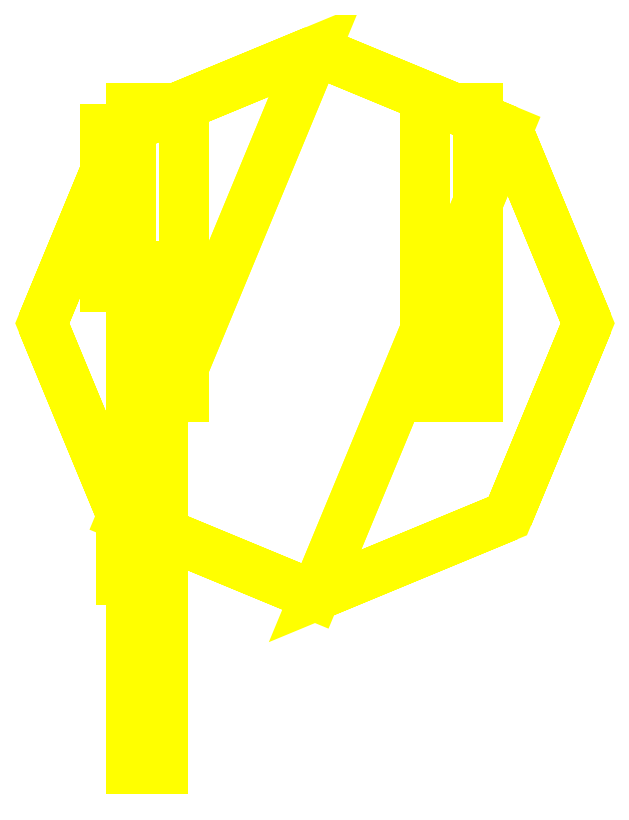
<metadata>
{"format":"dxf","ext":"dxf","renderer":"ezdxf+matplotlib","layout":"modelspace","background":"white","min_lineweight":24,"dpi":150}
</metadata>
<code>
0
SECTION
2
ENTITIES
0
3DFACE
8
TURRET
10
-0.37
20
-0.49
30
1.05
11
-0.37
21
-0.25
31
1.05
12
-0.37
22
-0.31
32
0.9461
13
-0.37
23
-0.43
33
0.9461
0
3DFACE
8
TURRET
10
-0.35
20
-0.43
30
0.9461
11
-0.35
21
-0.31
31
0.9461
12
-0.35
22
-0.25
32
1.05
13
-0.35
23
-0.49
33
1.05
0
3DFACE
8
TURRET
10
-0.35
20
-0.43
30
0.9461
11
-0.35
21
-0.49
31
1.05
12
-0.37
22
-0.49
32
1.05
13
-0.37
23
-0.43
33
0.9461
0
3DFACE
8
TURRET
10
-0.35
20
-0.25
30
1.05
11
-0.35
21
-0.31
31
0.9461
12
-0.37
22
-0.31
32
0.9461
13
-0.37
23
-0.25
33
1.05
0
3DFACE
8
TURRET
10
-0.29
20
-0.85
30
1.04
11
-0.29
21
-0.53
31
1.04
12
-0.29
22
-0.61
32
1.179
13
-0.29
23
-0.77
33
1.179
0
3DFACE
8
TURRET
10
-0.35
20
-0.77
30
1.179
11
-0.35
21
-0.61
31
1.179
12
-0.35
22
-0.53
32
1.04
13
-0.35
23
-0.85
33
1.04
0
3DFACE
8
TURRET
10
-0.29
20
-0.61
30
1.179
11
-0.29
21
-0.53
31
1.04
12
-0.35
22
-0.53
32
1.04
13
-0.35
23
-0.61
33
1.179
0
3DFACE
8
TURRET
10
-0.29
20
-0.85
30
1.04
11
-0.29
21
-0.77
31
1.179
12
-0.35
22
-0.77
32
1.179
13
-0.35
23
-0.85
33
1.04
0
3DFACE
8
TURRET
10
-0.32
20
-0.03
30
1.07
11
-0.35
21
-0.03
31
1.04
12
-0.35
22
-0.53
32
1.04
13
-0.32
23
-0.55
33
1.07
0
3DFACE
8
TURRET
10
-0.29
20
-0.03
30
1.04
11
-0.32
21
-0.03
31
1.07
12
-0.32
22
-0.55
32
1.07
13
-0.29
23
-0.53
33
1.04
0
3DFACE
8
TURRET
10
-0.35
20
-0.03
30
1.09
11
-0.35
21
-0.03
31
0.95
12
-0.25
22
-0.03
32
0.95
13
-0.25
23
-0.03
33
1.09
0
3DFACE
8
TURRET
10
0.21
20
-0.03
30
1.09
11
0.21
21
-0.03
31
0.95
12
0.31
22
-0.03
32
0.95
13
0.31
23
-0.03
33
1.09
0
3DFACE
8
TURRET
10
-0.35
20
0.41
30
0.24
11
-0.35
21
-0.03
31
0.95
12
-0.35
22
-0.03
32
1.09
13
-0.35
23
0.41
33
1.09
0
3DFACE
8
TURRET
10
-0.25
20
-0.03
30
1.09
11
-0.25
21
-0.03
31
0.95
12
-0.25
22
0.41
32
0.24
13
-0.25
23
0.41
33
1.09
0
3DFACE
8
TURRET
10
0.21
20
0.41
30
0.24
11
0.21
21
-0.03
31
0.95
12
0.21
22
-0.03
32
1.09
13
0.21
23
0.41
33
1.09
0
3DFACE
8
TURRET
10
0.31
20
-0.03
30
1.09
11
0.31
21
-0.03
31
0.95
12
0.31
22
0.41
32
0.24
13
0.31
23
0.41
33
1.09
0
3DFACE
8
TURRET
10
-0.25
20
0.41
30
1.09
11
-0.25
21
0.41
31
0.24
12
-0.35
22
0.41
32
0.24
13
-0.35
23
0.41
33
1.09
0
3DFACE
8
TURRET
10
0.31
20
0.41
30
1.09
11
0.31
21
0.41
31
0.24
12
0.21
22
0.41
32
0.24
13
0.21
23
0.41
33
1.09
0
3DFACE
8
TURRET
10
0.3677
20
0.3677
30
0.24
11
-1e-16
21
-0.52
31
0.24
12
0.3677
22
-0.3677
32
0.24
13
0.52
23
1.42e-14
33
0.24
0
3DFACE
8
TURRET
10
1e-16
20
0.52
30
0.24
11
-0.3677
21
-0.3677
31
0.24
12
-1e-16
22
-0.52
32
0.24
13
0.3677
23
0.3677
33
0.24
0
3DFACE
8
TURRET
10
-0.3677
20
0.3677
30
0.24
11
-0.52
21
1.42e-14
31
0.24
12
-0.3677
22
-0.3677
32
0.24
13
1e-16
23
0.52
33
0.24
0
3DFACE
8
TURRET
10
-0.3677
20
0.3677
30
0
11
-0.52
21
1.42e-14
31
0
12
-0.52
22
1.42e-14
32
0.24
13
-0.3677
23
0.3677
33
0.24
0
3DFACE
8
TURRET
10
0.52
20
1.42e-14
30
0
11
0.3677
21
0.3677
31
0
12
0.3677
22
0.3677
32
0.24
13
0.52
23
1.42e-14
33
0.24
0
3DFACE
8
TURRET
10
-0.35
20
0.41
30
0.24
11
-0.35
21
-0.14
31
0.24
12
-0.35
22
-0.08
32
0.63
13
-0.35
23
-0.03
33
0.95
0
3DFACE
8
TURRET
10
-0.25
20
-0.08
30
0.63
11
-0.25
21
-0.14
31
0.24
12
-0.25
22
0.41
32
0.24
13
-0.25
23
-0.03
33
0.95
0
3DFACE
8
TURRET
10
0.21
20
0.41
30
0.24
11
0.21
21
-0.14
31
0.24
12
0.21
22
-0.08
32
0.63
13
0.21
23
-0.03
33
0.95
0
3DFACE
8
TURRET
10
0.31
20
-0.08
30
0.63
11
0.31
21
-0.14
31
0.24
12
0.31
22
0.41
32
0.24
13
0.31
23
-0.03
33
0.95
0
3DFACE
8
TURRET
10
-0.35
20
-0.31
30
0.9461
11
-0.35
21
-0.43
31
0.9461
12
-0.37
22
-0.43
32
0.9461
13
-0.37
23
-0.31
33
0.9461
0
3DFACE
8
TURRET
10
-0.29
20
-0.77
30
0.9014
11
-0.29
21
-0.61
31
0.9014
12
-0.29
22
-0.53
32
1.04
13
-0.29
23
-0.85
33
1.04
0
3DFACE
8
TURRET
10
-0.35
20
-0.85
30
1.04
11
-0.35
21
-0.53
31
1.04
12
-0.35
22
-0.61
32
0.9014
13
-0.35
23
-0.77
33
0.9014
0
3DFACE
8
TURRET
10
-0.29
20
-0.77
30
0.9014
11
-0.29
21
-0.85
31
1.04
12
-0.35
22
-0.85
32
1.04
13
-0.35
23
-0.77
33
0.9014
0
3DFACE
8
TURRET
10
-0.29
20
-0.61
30
0.9014
11
-0.29
21
-0.77
31
0.9014
12
-0.35
22
-0.77
32
0.9014
13
-0.35
23
-0.61
33
0.9014
0
3DFACE
8
TURRET
10
-0.29
20
-0.53
30
1.04
11
-0.29
21
-0.61
31
0.9014
12
-0.35
22
-0.61
32
0.9014
13
-0.35
23
-0.53
33
1.04
0
3DFACE
8
TURRET
10
-0.32
20
-0.03
30
1.01
11
-0.29
21
-0.03
31
1.04
12
-0.29
22
-0.53
32
1.04
13
-0.32
23
-0.55
33
1.01
0
3DFACE
8
TURRET
10
-0.35
20
-0.03
30
1.04
11
-0.32
21
-0.03
31
1.01
12
-0.32
22
-0.55
32
1.01
13
-0.35
23
-0.53
33
1.04
0
3DFACE
8
TURRET
10
0.3677
20
-0.3677
30
0
11
0.52
21
1.42e-14
31
0
12
0.52
22
1.42e-14
32
0.24
13
0.3677
23
-0.3677
33
0.24
0
3DFACE
8
TURRET
10
-1e-16
20
-0.52
30
0
11
0.3677
21
-0.3677
31
0
12
0.3677
22
-0.3677
32
0.24
13
-1e-16
23
-0.52
33
0.24
0
3DFACE
8
TURRET
10
-0.3677
20
-0.3677
30
0
11
-1e-16
21
-0.52
31
0
12
-1e-16
22
-0.52
32
0.24
13
-0.3677
23
-0.3677
33
0.24
0
3DFACE
8
TURRET
10
-0.52
20
1.42e-14
30
0
11
-0.3677
21
-0.3677
31
0
12
-0.3677
22
-0.3677
32
0.24
13
-0.52
23
1.42e-14
33
0.24
0
3DFACE
8
TURRET
10
-0.35
20
-0.08
30
0.63
11
-0.35
21
-0.14
31
0.24
12
-0.25
22
-0.14
32
0.24
13
-0.25
23
-0.08
33
0.63
0
3DFACE
8
TURRET
10
0.21
20
-0.08
30
0.63
11
0.21
21
-0.14
31
0.24
12
0.31
22
-0.14
32
0.24
13
0.31
23
-0.08
33
0.63
0
3DFACE
8
TURRET
10
-0.35
20
-0.03
30
0.95
11
-0.35
21
-0.08
31
0.63
12
-0.25
22
-0.08
32
0.63
13
-0.25
23
-0.03
33
0.95
0
3DFACE
8
TURRET
10
0.21
20
-0.03
30
0.95
11
0.21
21
-0.08
31
0.63
12
0.31
22
-0.08
32
0.63
13
0.31
23
-0.03
33
0.95
0
3DFACE
8
TURRET
10
0
20
0.52
30
0
11
-0.3677
21
0.3677
31
0
12
-0.3677
22
0.3677
32
0.24
13
0
23
0.52
33
0.24
0
3DFACE
8
TURRET
10
0.3677
20
0.3677
30
0
11
0
21
0.52
31
0
12
0
22
0.52
32
0.24
13
0.3677
23
0.3677
33
0.24
0
3DFACE
8
TURRET
10
-0.38
20
0.295
30
1.52
11
-0.38
21
0.145
31
1.52
12
-0.38
22
0.07
32
1.39
13
-0.38
23
0.37
33
1.39
0
3DFACE
8
TURRET
10
-0.38
20
0.37
30
1.39
11
-0.38
21
0.07
31
1.39
12
-0.38
22
0.145
32
1.26
13
-0.38
23
0.295
33
1.26
0
3DFACE
8
TURRET
10
-0.4
20
0.07
30
1.39
11
-0.4
21
0.37
31
1.39
12
-0.4
22
0.295
32
1.26
13
-0.4
23
0.145
33
1.26
0
3DFACE
8
TURRET
10
-0.4
20
0.145
30
1.52
11
-0.4
21
0.295
31
1.52
12
-0.4
22
0.37
32
1.39
13
-0.4
23
0.07
33
1.39
0
3DFACE
8
TURRET
10
-0.35
20
0.41
30
1.09
11
-0.35
21
-0.03
31
1.09
12
-0.35
22
-0.05
32
1.44
13
-0.35
23
0.41
33
1.44
0
3DFACE
8
TURRET
10
-0.25
20
-0.05
30
1.44
11
-0.25
21
-0.03
31
1.09
12
-0.25
22
0.41
32
1.09
13
-0.25
23
0.41
33
1.44
0
3DFACE
8
TURRET
10
-0.35
20
0.41
30
1.44
11
-0.35
21
-0.05
31
1.44
12
-0.35
22
-0.14
32
1.79
13
-0.35
23
0.11
33
1.79
0
3DFACE
8
TURRET
10
-0.25
20
0.11
30
1.79
11
-0.25
21
0.41
31
1.44
12
-0.35
22
0.41
32
1.44
13
-0.35
23
0.11
33
1.79
0
3DFACE
8
TURRET
10
-0.25
20
-0.14
30
1.79
11
-0.25
21
-0.05
31
1.44
12
-0.25
22
0.41
32
1.44
13
-0.25
23
0.11
33
1.79
0
3DFACE
8
TURRET
10
0.21
20
0.41
30
1.09
11
0.21
21
-0.03
31
1.09
12
0.21
22
-0.05
32
1.44
13
0.21
23
0.41
33
1.44
0
3DFACE
8
TURRET
10
0.31
20
-0.05
30
1.44
11
0.31
21
-0.03
31
1.09
12
0.31
22
0.41
32
1.09
13
0.31
23
0.41
33
1.44
0
3DFACE
8
TURRET
10
0.21
20
0.41
30
1.44
11
0.21
21
-0.05
31
1.44
12
0.21
22
-0.14
32
1.79
13
0.21
23
0.11
33
1.79
0
3DFACE
8
TURRET
10
0.31
20
0.11
30
1.79
11
0.31
21
0.41
31
1.44
12
0.21
22
0.41
32
1.44
13
0.21
23
0.11
33
1.79
0
3DFACE
8
TURRET
10
0.31
20
-0.14
30
1.79
11
0.31
21
-0.05
31
1.44
12
0.31
22
0.41
32
1.44
13
0.31
23
0.11
33
1.79
0
3DFACE
8
TURRET
10
-0.38
20
0.145
30
1.26
11
-0.38
21
0.07
31
1.39
12
-0.4
22
0.07
32
1.39
13
-0.4
23
0.145
33
1.26
0
3DFACE
8
TURRET
10
-0.38
20
0.07
30
1.39
11
-0.38
21
0.145
31
1.52
12
-0.4
22
0.145
32
1.52
13
-0.4
23
0.07
33
1.39
0
3DFACE
8
TURRET
10
-0.35
20
-0.08
30
1.89
11
-0.35
21
-0.14
31
1.79
12
-0.25
22
-0.14
32
1.79
13
-0.25
23
-0.08
33
1.89
0
3DFACE
8
TURRET
10
-0.35
20
0.11
30
1.79
11
-0.35
21
-0.14
31
1.79
12
-0.35
22
-0.08
32
1.89
13
-0.35
23
0.04
33
1.89
0
3DFACE
8
TURRET
10
-0.25
20
0.04
30
1.89
11
-0.25
21
0.11
31
1.79
12
-0.35
22
0.11
32
1.79
13
-0.35
23
0.04
33
1.89
0
3DFACE
8
TURRET
10
-0.35
20
0.04
30
1.89
11
-0.35
21
-0.08
31
1.89
12
-0.25
22
-0.08
32
1.89
13
-0.25
23
0.04
33
1.89
0
3DFACE
8
TURRET
10
-0.25
20
-0.08
30
1.89
11
-0.25
21
-0.14
31
1.79
12
-0.25
22
0.11
32
1.79
13
-0.25
23
0.04
33
1.89
0
3DFACE
8
TURRET
10
0.21
20
-0.08
30
1.89
11
0.21
21
-0.14
31
1.79
12
0.31
22
-0.14
32
1.79
13
0.31
23
-0.08
33
1.89
0
3DFACE
8
TURRET
10
0.21
20
0.11
30
1.79
11
0.21
21
-0.14
31
1.79
12
0.21
22
-0.08
32
1.89
13
0.21
23
0.04
33
1.89
0
3DFACE
8
TURRET
10
0.31
20
0.04
30
1.89
11
0.31
21
0.11
31
1.79
12
0.21
22
0.11
32
1.79
13
0.21
23
0.04
33
1.89
0
3DFACE
8
TURRET
10
0.21
20
0.04
30
1.89
11
0.21
21
-0.08
31
1.89
12
0.31
22
-0.08
32
1.89
13
0.31
23
0.04
33
1.89
0
3DFACE
8
TURRET
10
0.31
20
-0.08
30
1.89
11
0.31
21
-0.14
31
1.79
12
0.31
22
0.11
32
1.79
13
0.31
23
0.04
33
1.89
0
3DFACE
8
TURRET
10
-0.37
20
-0.43
30
1.154
11
-0.37
21
-0.31
31
1.154
12
-0.37
22
-0.25
32
1.05
13
-0.37
23
-0.49
33
1.05
0
3DFACE
8
TURRET
10
-0.35
20
-0.49
30
1.05
11
-0.35
21
-0.25
31
1.05
12
-0.35
22
-0.31
32
1.154
13
-0.35
23
-0.43
33
1.154
0
3DFACE
8
TURRET
10
-0.35
20
-0.31
30
1.154
11
-0.35
21
-0.25
31
1.05
12
-0.37
22
-0.25
32
1.05
13
-0.37
23
-0.31
33
1.154
0
3DFACE
8
TURRET
10
-0.35
20
-0.43
30
1.154
11
-0.35
21
-0.31
31
1.154
12
-0.37
22
-0.31
32
1.154
13
-0.37
23
-0.43
33
1.154
0
3DFACE
8
TURRET
10
-0.35
20
-0.49
30
1.05
11
-0.35
21
-0.43
31
1.154
12
-0.37
22
-0.43
32
1.154
13
-0.37
23
-0.49
33
1.05
0
3DFACE
8
TURRET
10
-0.29
20
-0.77
30
1.179
11
-0.29
21
-0.61
31
1.179
12
-0.35
22
-0.61
32
1.179
13
-0.35
23
-0.77
33
1.179
0
3DFACE
8
TURRET
10
-0.35
20
-0.05
30
1.44
11
-0.35
21
-0.03
31
1.09
12
-0.25
22
-0.03
32
1.09
13
-0.25
23
-0.05
33
1.44
0
3DFACE
8
TURRET
10
0.21
20
-0.05
30
1.44
11
0.21
21
-0.03
31
1.09
12
0.31
22
-0.03
32
1.09
13
0.31
23
-0.05
33
1.44
0
3DFACE
8
TURRET
10
-0.35
20
-0.14
30
1.79
11
-0.35
21
-0.05
31
1.44
12
-0.25
22
-0.05
32
1.44
13
-0.25
23
-0.14
33
1.79
0
3DFACE
8
TURRET
10
0.21
20
-0.14
30
1.79
11
0.21
21
-0.05
31
1.44
12
0.31
22
-0.05
32
1.44
13
0.31
23
-0.14
33
1.79
0
3DFACE
8
TURRET
10
-0.38
20
0.295
30
1.26
11
-0.38
21
0.145
31
1.26
12
-0.4
22
0.145
32
1.26
13
-0.4
23
0.295
33
1.26
0
3DFACE
8
TURRET
10
-0.38
20
0.145
30
1.52
11
-0.38
21
0.295
31
1.52
12
-0.4
22
0.295
32
1.52
13
-0.4
23
0.145
33
1.52
0
3DFACE
8
TURRET
10
-0.35
20
0.22
30
1.35
11
-0.35
21
0.18
31
1.39
12
-0.38
22
0.18
32
1.39
13
-0.38
23
0.22
33
1.35
0
3DFACE
8
TURRET
10
-0.35
20
0.18
30
1.39
11
-0.35
21
0.22
31
1.43
12
-0.38
22
0.22
32
1.43
13
-0.38
23
0.18
33
1.39
0
3DFACE
8
TURRET
10
-0.38
20
0.37
30
1.39
11
-0.38
21
0.295
31
1.26
12
-0.4
22
0.295
32
1.26
13
-0.4
23
0.37
33
1.39
0
3DFACE
8
TURRET
10
-0.38
20
0.295
30
1.52
11
-0.38
21
0.37
31
1.39
12
-0.4
22
0.37
32
1.39
13
-0.4
23
0.295
33
1.52
0
3DFACE
8
TURRET
10
-0.35
20
0.26
30
1.39
11
-0.35
21
0.22
31
1.35
12
-0.38
22
0.22
32
1.35
13
-0.38
23
0.26
33
1.39
0
3DFACE
8
TURRET
10
-0.35
20
0.22
30
1.43
11
-0.35
21
0.26
31
1.39
12
-0.38
22
0.26
32
1.39
13
-0.38
23
0.22
33
1.43
0
3DFACE
8
TURRET
10
-0.25
20
0.41
30
1.44
11
-0.25
21
0.41
31
1.09
12
-0.35
22
0.41
32
1.09
13
-0.35
23
0.41
33
1.44
0
3DFACE
8
TURRET
10
0.31
20
0.41
30
1.44
11
0.31
21
0.41
31
1.09
12
0.21
22
0.41
32
1.09
13
0.21
23
0.41
33
1.44
0
VIEWPORT
8
0
10
144.7
20
101.2
30
0
40
391.1
41
222.2
68
     2
69
     1
0
VIEWPORT
8
0
10
139.2
20
100.8
30
0
40
222.8
41
161.3
68
     1
69
     2
0
ENDSEC
0
EOF

</code>
